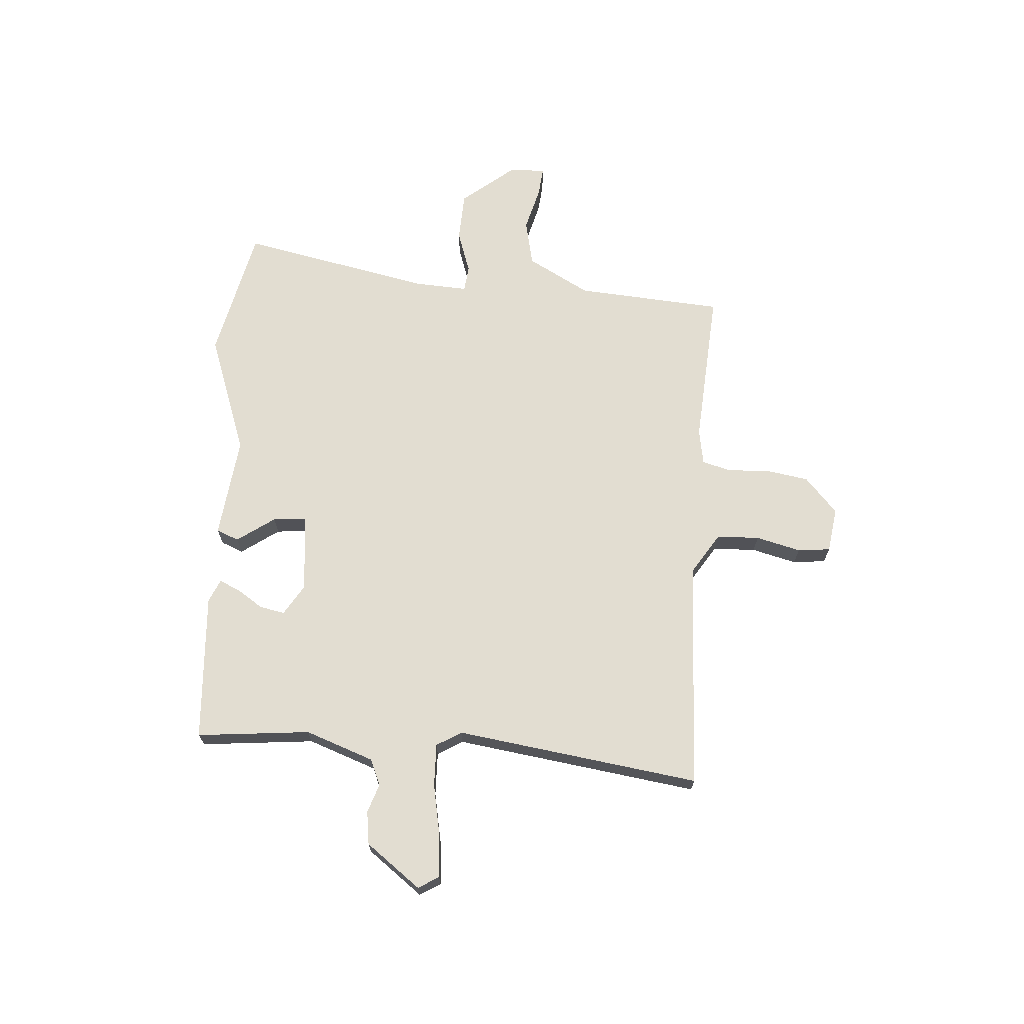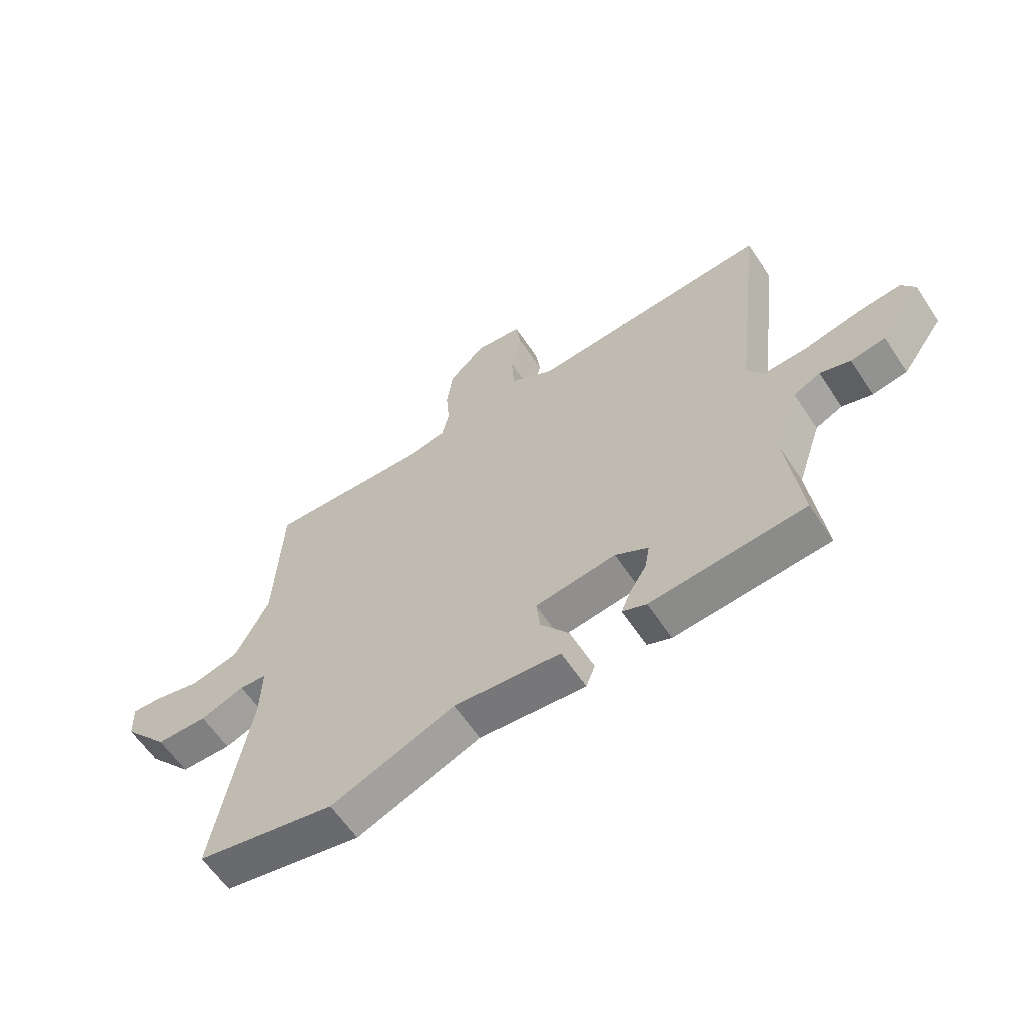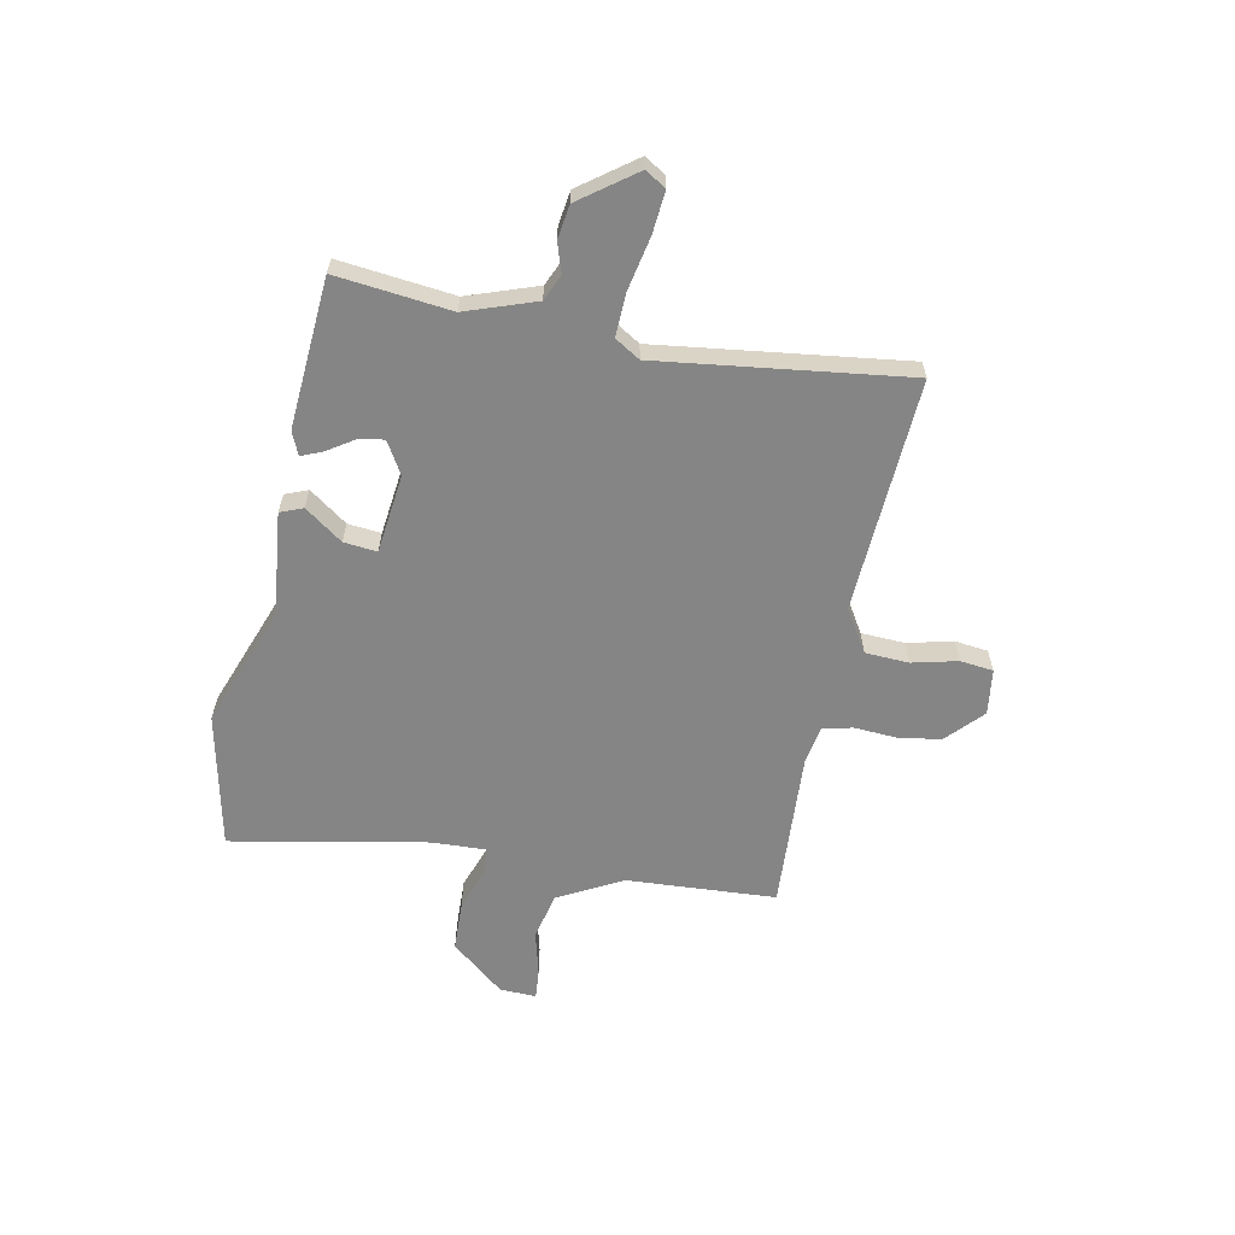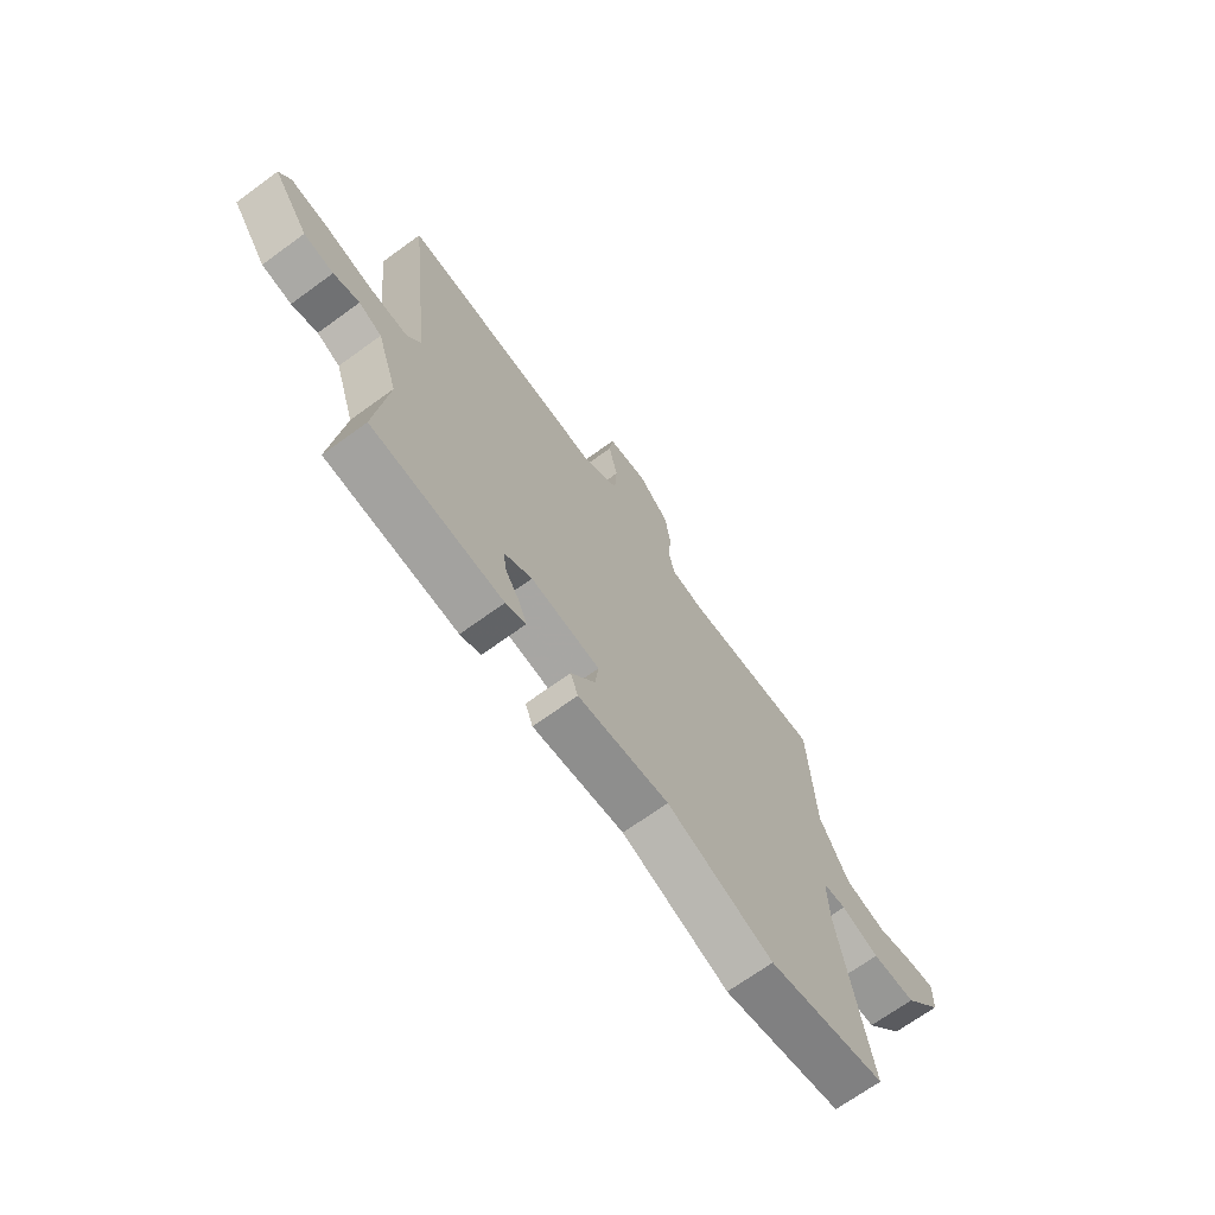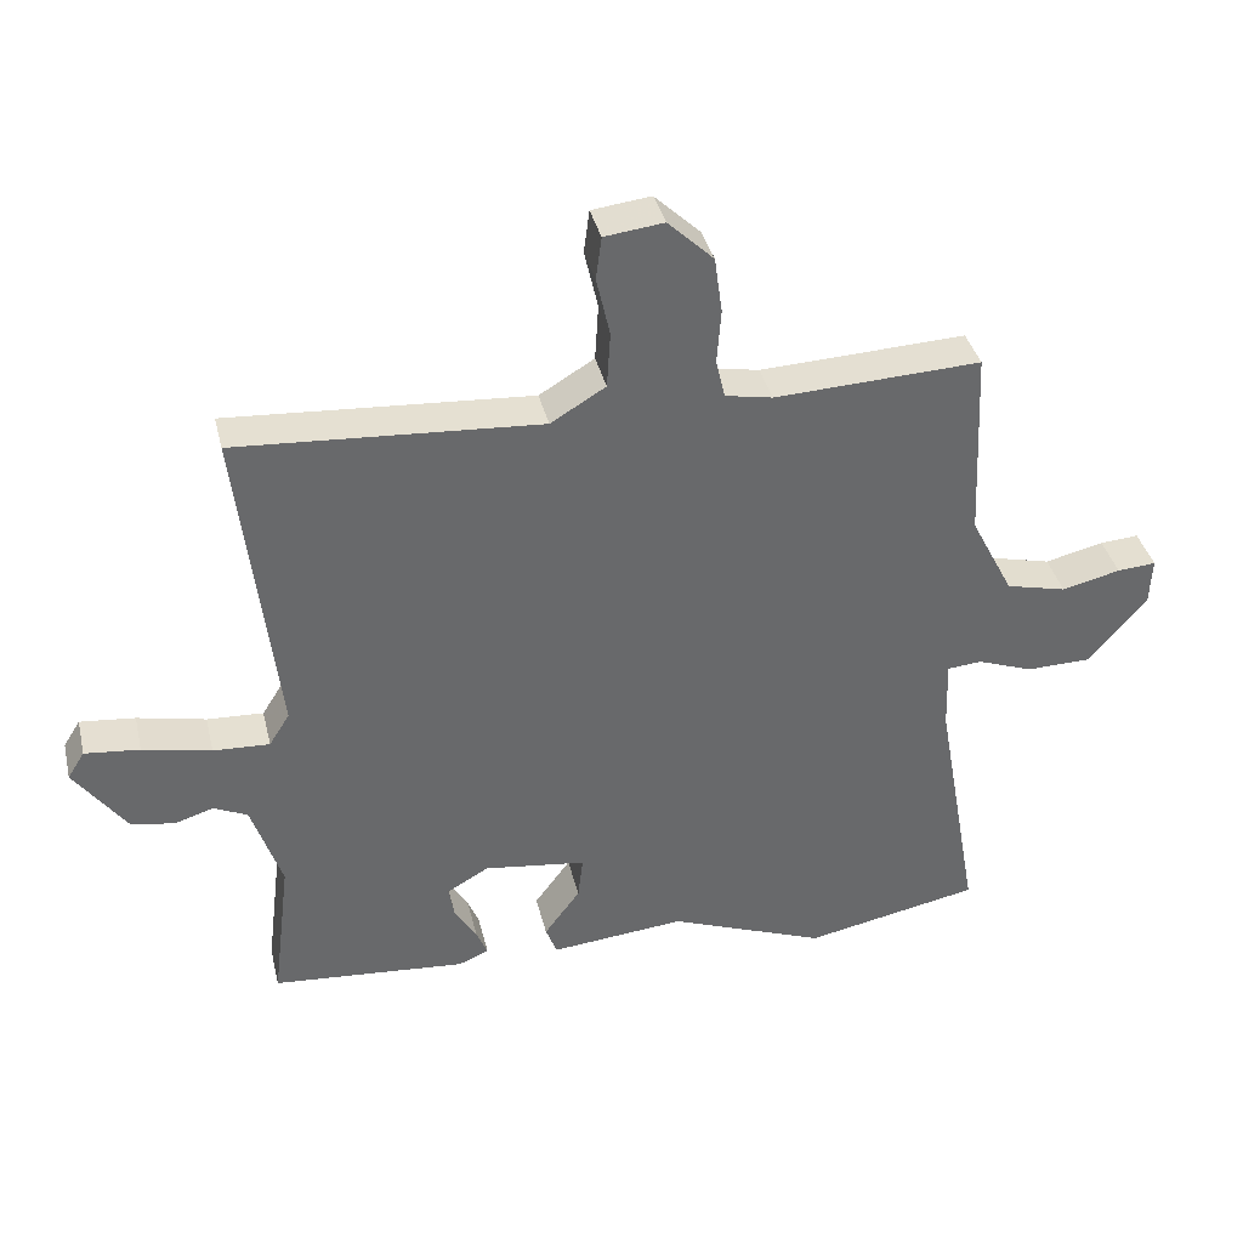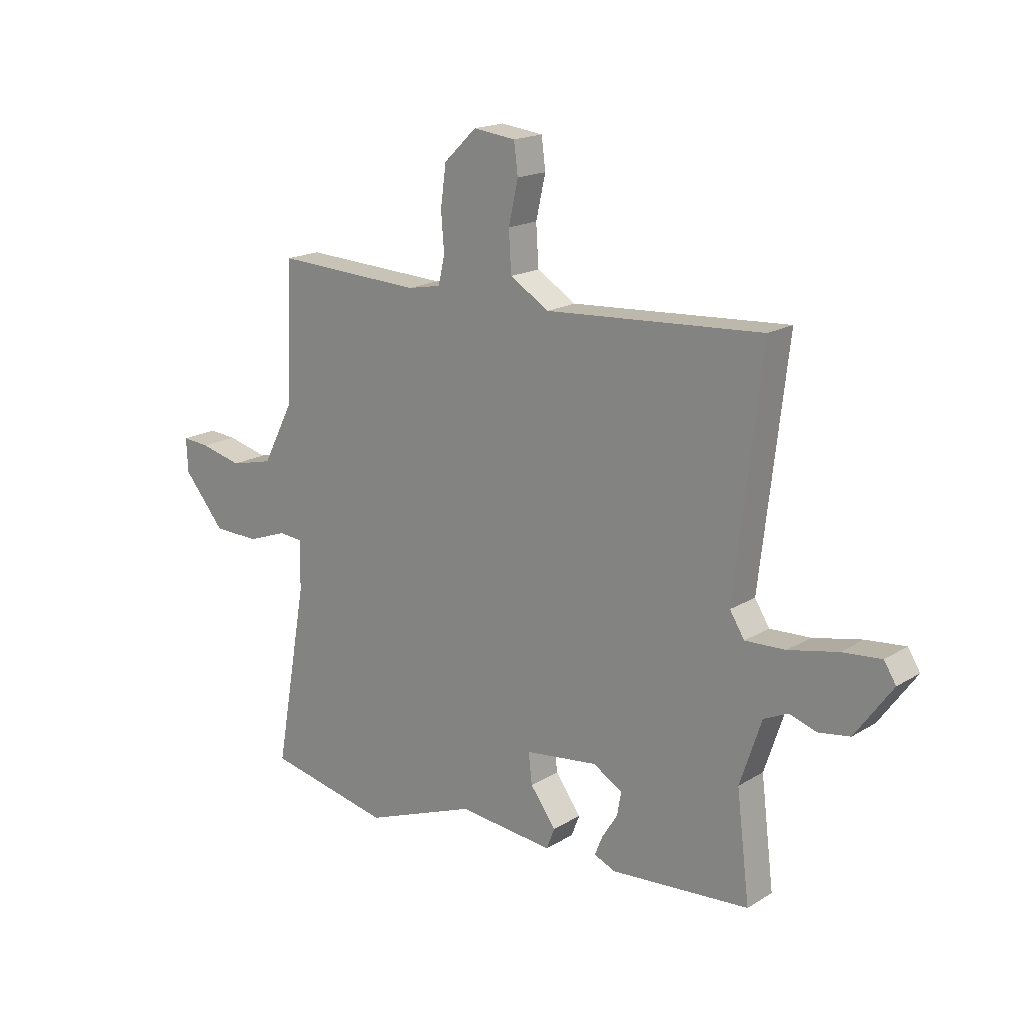
<metadata>
{"format":"obj","ext":"obj","renderer":"f3d","projection":"perspective","resolution":1024,"background":"white","views":[{"elev":68.5,"azim":-84.6,"up":"+Y"},{"elev":-60.8,"azim":-146.5,"up":"+Z"},{"elev":-61.7,"azim":-100.5,"up":"+Y"},{"elev":-69.0,"azim":-53.9,"up":"+Z"},{"elev":37.8,"azim":-13.3,"up":"+Z"},{"elev":17.8,"azim":-139.7,"up":"+Z"}]}
</metadata>
<code>
v -0.533 0.07 -0.444
v -0.507 0.07 -0.233
v -0.55 0.07 -0.104
v -0.598 0.07 -0.082
v -0.652 0.07 -0.099
v -0.714 0.07 -0.089
v -0.788 0.07 0.014
v -0.764 0.07 0.052
v -0.686 0.07 0.044
v -0.589 0.07 0.023
v -0.509 0.07 0.019
v -0.48 0.07 0.065
v -0.533 0.07 0.522
v -0.103 0.07 0.493
v -0.025 0.07 0.54
v -0.02 0.07 0.62
v -0.039 0.07 0.704
v -0.031 0.07 0.765
v 0.053 0.07 0.775
v 0.118 0.07 0.713
v 0.129 0.07 0.633
v 0.123 0.07 0.556
v 0.136 0.07 0.501
v 0.203 0.07 0.488
v 0.496 0.07 0.501
v 0.509 0.07 0.226
v 0.57 0.07 0.108
v 0.656 0.07 0.087
v 0.739 0.07 0.107
v 0.794 0.07 0.111
v 0.791 0.07 0.044
v 0.709 0.07 -0.053
v 0.617 0.07 -0.055
v 0.538 0.07 -0.026
v 0.489 0.07 -0.03
v 0.492 0.07 -0.129
v 0.556 0.07 -0.489
v 0.307 0.07 -0.539
v 0.084 0.07 -0.453
v -0.107 0.07 -0.471
v -0.123 0.07 -0.429
v -0.072 0.07 -0.36
v -0.065 0.07 -0.299
v -0.21 0.07 -0.28
v -0.269 0.07 -0.314
v -0.261 0.07 -0.361
v -0.23 0.07 -0.41
v -0.214 0.07 -0.449
v -0.257 0.07 -0.467
v -0.533 0 -0.444
v -0.507 0 -0.233
v -0.55 0 -0.104
v -0.598 0 -0.082
v -0.652 0 -0.099
v -0.714 0 -0.089
v -0.788 0 0.014
v -0.764 0 0.052
v -0.686 0 0.044
v -0.589 0 0.023
v -0.509 0 0.019
v -0.48 0 0.065
v -0.533 0 0.522
v -0.103 0 0.493
v -0.025 0 0.54
v -0.02 0 0.62
v -0.039 0 0.704
v -0.031 0 0.765
v 0.053 0 0.775
v 0.118 0 0.713
v 0.129 0 0.633
v 0.123 0 0.556
v 0.136 0 0.501
v 0.203 0 0.488
v 0.496 0 0.501
v 0.509 0 0.226
v 0.57 0 0.108
v 0.656 0 0.087
v 0.739 0 0.107
v 0.794 0 0.111
v 0.791 0 0.044
v 0.709 0 -0.053
v 0.617 0 -0.055
v 0.538 0 -0.026
v 0.489 0 -0.03
v 0.492 0 -0.129
v 0.556 0 -0.489
v 0.307 0 -0.539
v 0.084 0 -0.453
v -0.107 0 -0.471
v -0.123 0 -0.429
v -0.072 0 -0.36
v -0.065 0 -0.299
v -0.21 0 -0.28
v -0.269 0 -0.314
v -0.261 0 -0.361
v -0.23 0 -0.41
v -0.214 0 -0.449
v -0.257 0 -0.467
f 46 47 48 49
f 45 46 49 1
f 44 45 1 2
f 43 44 2 3
f 39 40 41 42
f 39 42 43
f 36 37 38 39
f 35 36 39 43
f 31 32 33 34
f 31 34 35
f 28 29 30 31
f 27 28 31 35
f 26 27 35 43
f 24 25 26 43
f 19 20 21 22
f 19 22 23
f 16 17 18 19
f 15 16 19 23
f 14 15 23
f 12 13 14
f 11 12 14 23
f 7 8 9 10
f 7 10 11
f 4 5 6 7
f 4 7 11
f 11 23 24 43
f 3 4 11 43
f 98 97 96 95
f 50 98 95 94
f 51 50 94 93
f 52 51 93 92
f 91 90 89 88
f 92 91 88
f 88 87 86 85
f 92 88 85 84
f 83 82 81 80
f 84 83 80
f 80 79 78 77
f 84 80 77 76
f 92 84 76 75
f 92 75 74 73
f 71 70 69 68
f 72 71 68
f 68 67 66 65
f 72 68 65 64
f 72 64 63
f 63 62 61
f 72 63 61 60
f 59 58 57 56
f 60 59 56
f 56 55 54 53
f 60 56 53
f 92 73 72 60
f 92 60 53 52
f 1 50 51 2
f 2 51 52 3
f 3 52 53 4
f 4 53 54 5
f 5 54 55 6
f 6 55 56 7
f 7 56 57 8
f 8 57 58 9
f 9 58 59 10
f 10 59 60 11
f 11 60 61 12
f 12 61 62 13
f 13 62 63 14
f 14 63 64 15
f 15 64 65 16
f 16 65 66 17
f 17 66 67 18
f 18 67 68 19
f 19 68 69 20
f 20 69 70 21
f 21 70 71 22
f 22 71 72 23
f 23 72 73 24
f 24 73 74 25
f 25 74 75 26
f 26 75 76 27
f 27 76 77 28
f 28 77 78 29
f 29 78 79 30
f 30 79 80 31
f 31 80 81 32
f 32 81 82 33
f 33 82 83 34
f 34 83 84 35
f 35 84 85 36
f 36 85 86 37
f 37 86 87 38
f 38 87 88 39
f 39 88 89 40
f 40 89 90 41
f 41 90 91 42
f 42 91 92 43
f 43 92 93 44
f 44 93 94 45
f 45 94 95 46
f 46 95 96 47
f 47 96 97 48
f 48 97 98 49
f 49 98 50 1

</code>
